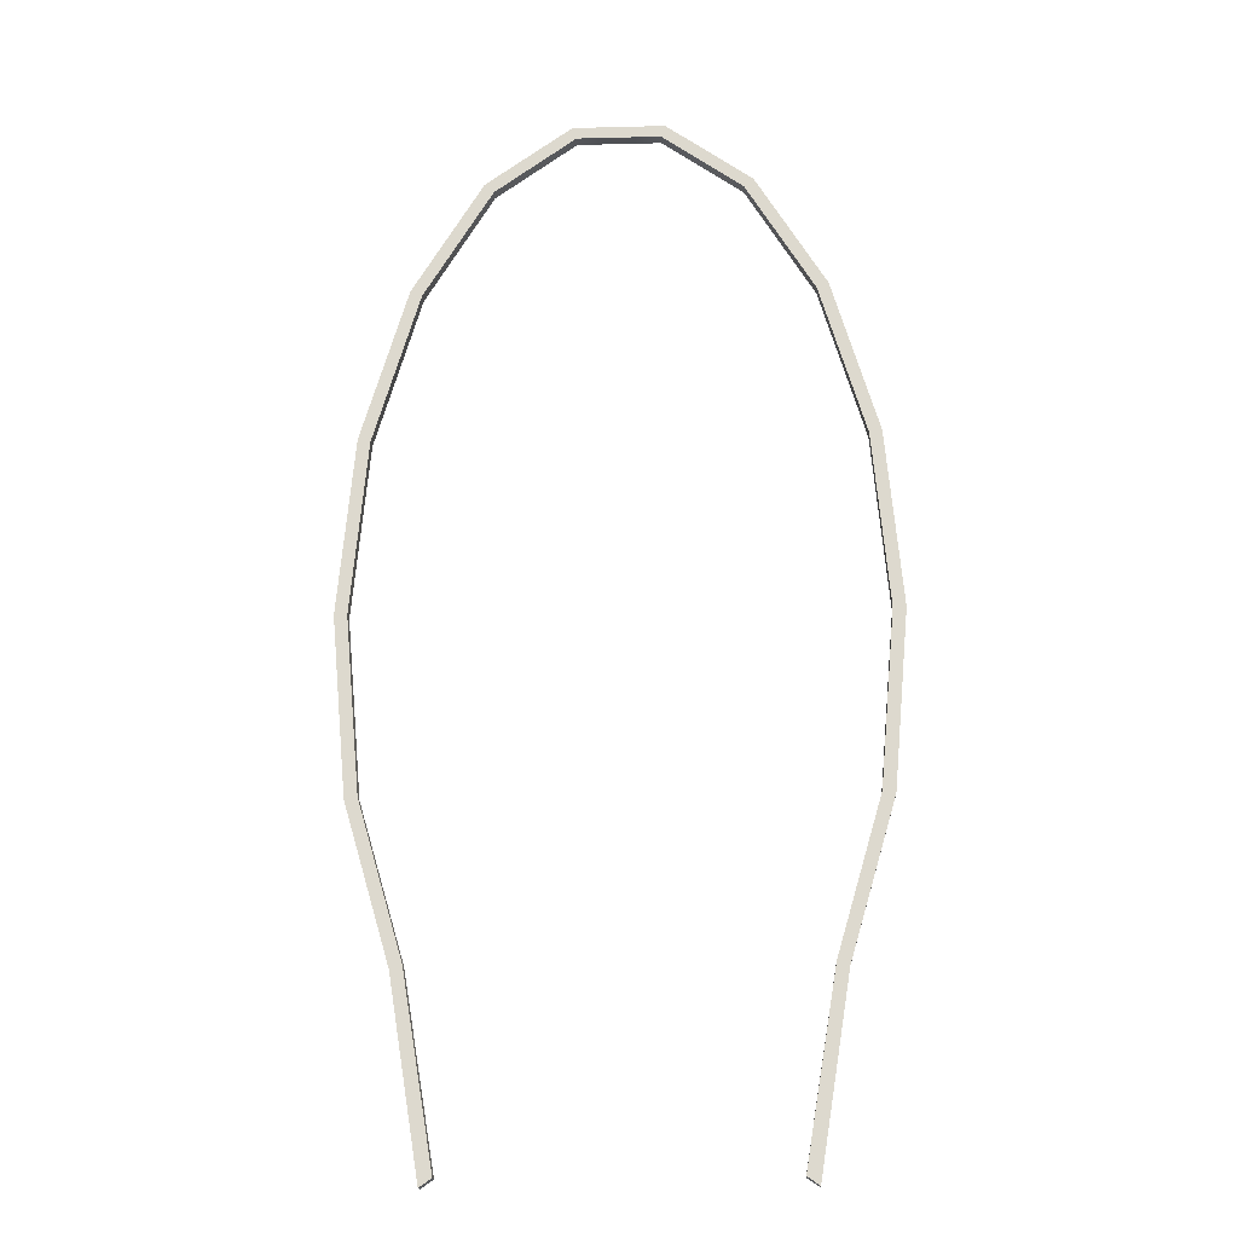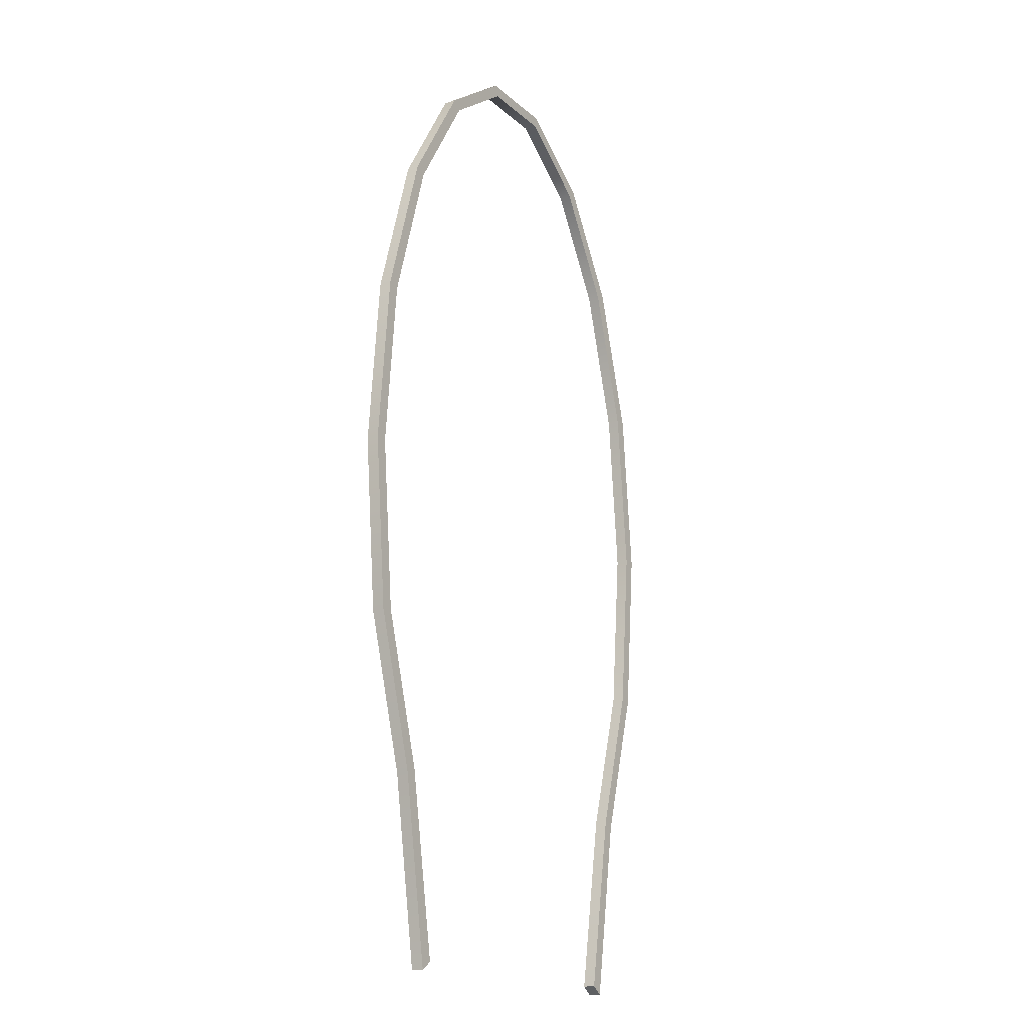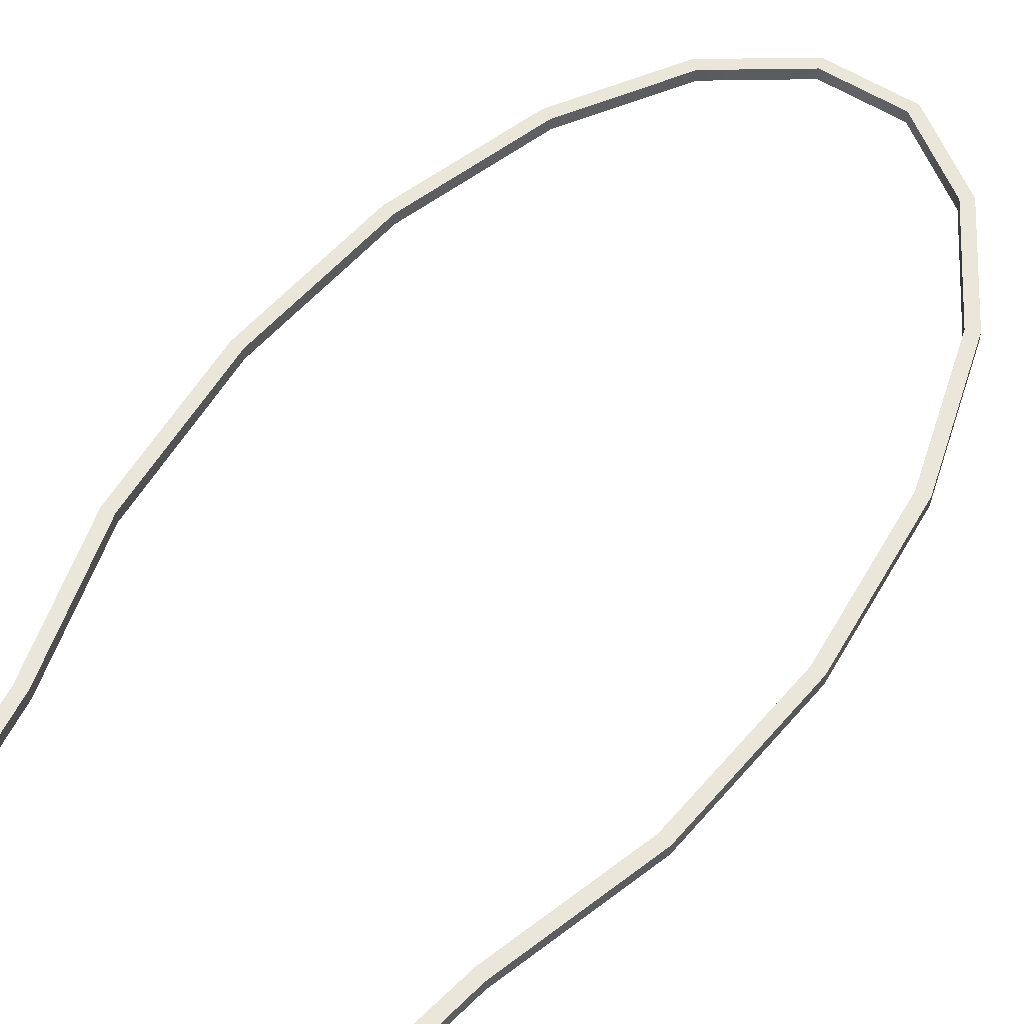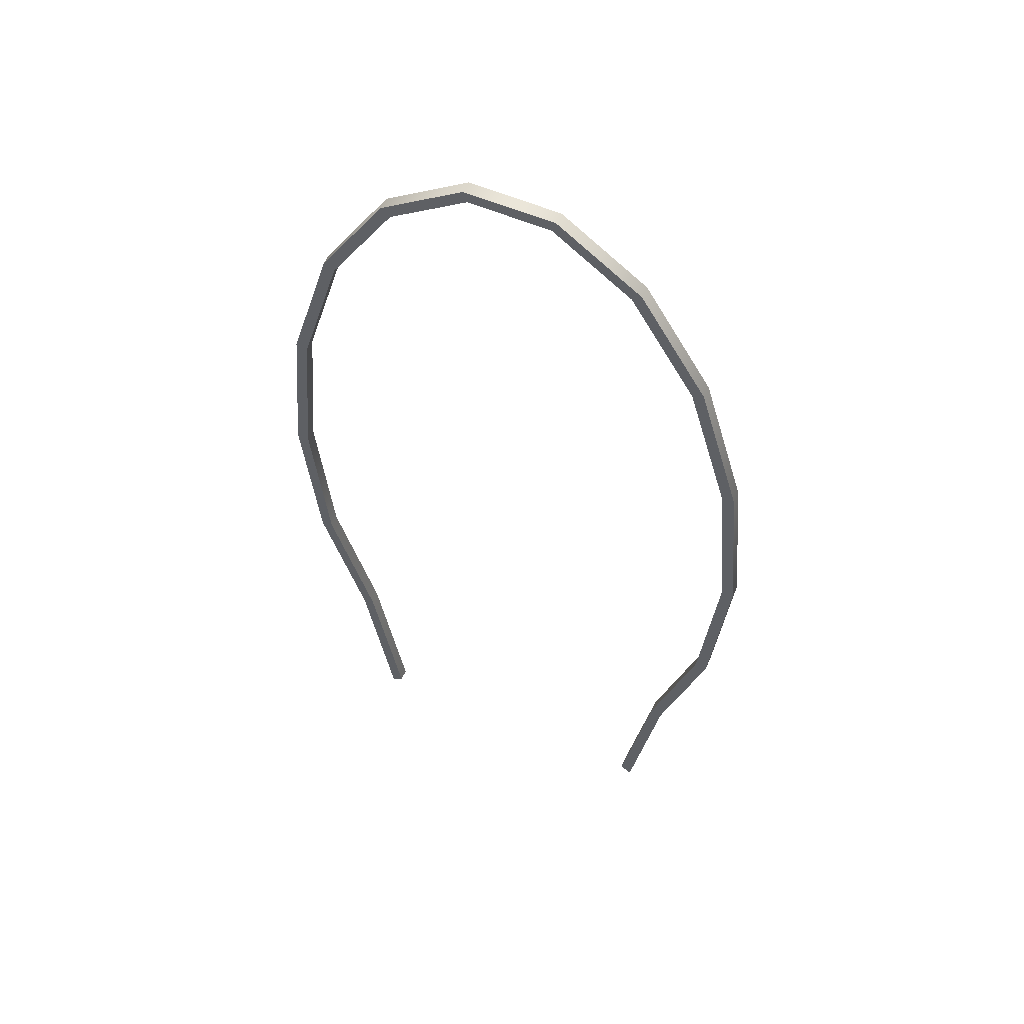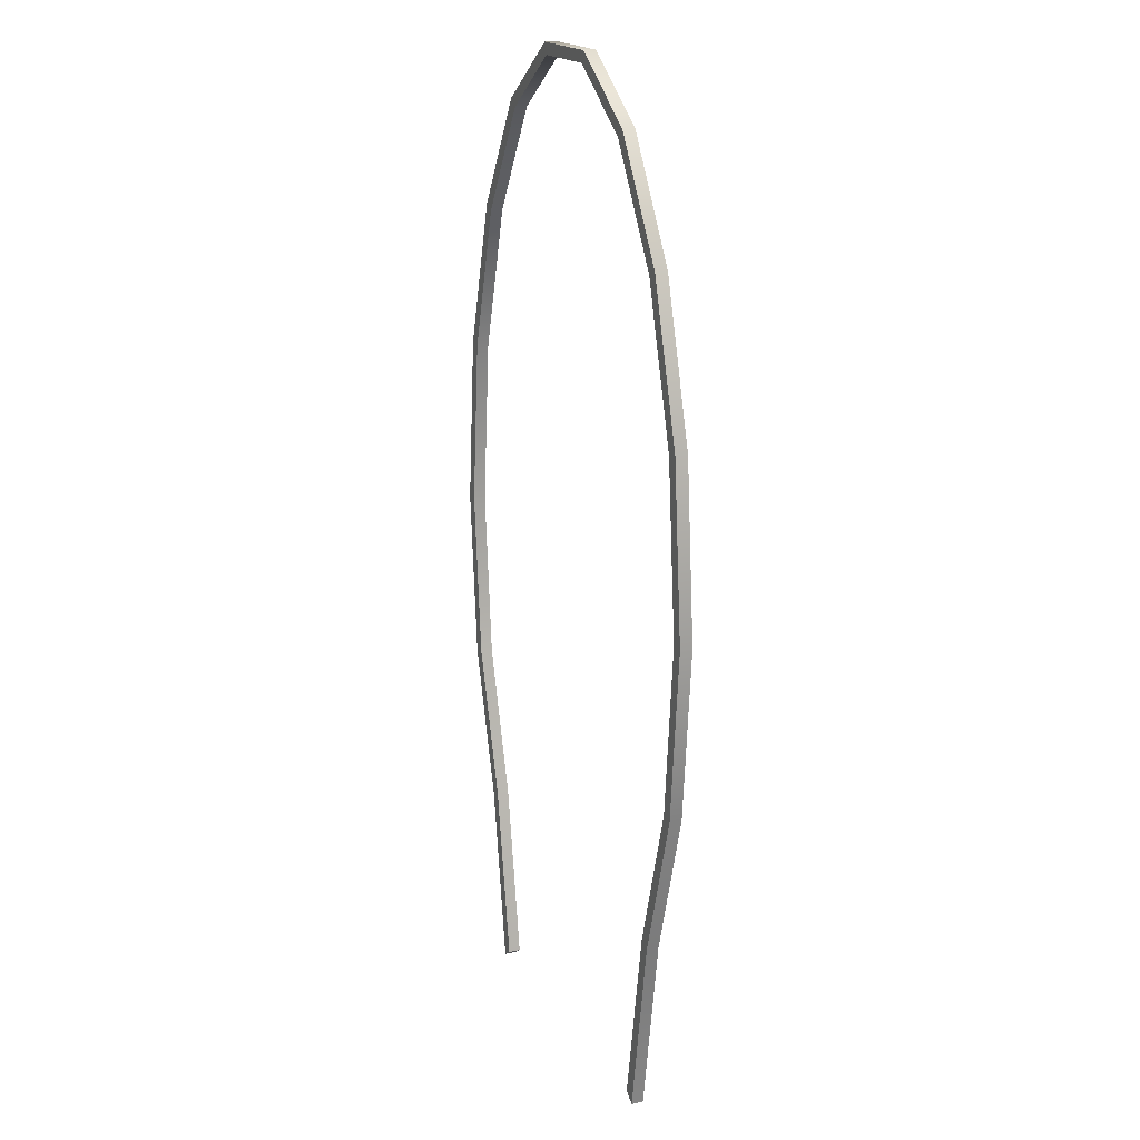
<metadata>
{"format":"obj","ext":"obj","renderer":"f3d","projection":"perspective","resolution":1024,"background":"white","views":[{"elev":-19.2,"azim":2.7,"up":"+Y"},{"elev":-18.2,"azim":122.2,"up":"+Y"},{"elev":54.9,"azim":34.5,"up":"+Z"},{"elev":57.2,"azim":-156.1,"up":"+Y"},{"elev":18.5,"azim":66.7,"up":"+Y"}]}
</metadata>
<code>
o PortalCilinder64_outline01_open
g PortalCilinder64_outline01_open
v -0.4933 0.3506 0.0125
v -0.525 0 0.0125
v -0.4933 0.3506 -0.0125
v -0.525 0 -0.0125
v -0.5 0 0.0125
v -0.4688 0.346 0.0125
v -0.5 0 -0.0125
v -0.4688 0.346 -0.0125
v -0.4022 0.6589 0.0125
v -0.4022 0.6589 -0.0125
v -0.3792 0.649 0.0125
v -0.3792 0.649 -0.0125
v -0.2625 0.8877 0.0125
v -0.2625 0.8877 -0.0125
v -0.2438 0.8711 0.0125
v -0.2438 0.8711 -0.0125
v -0.09117 1.009 0.0125
v -0.09117 1.009 -0.0125
v -0.08303 0.9858 0.0125
v -0.08303 0.9858 -0.0125
v 0.09117 1.009 0.0125
v 0.09117 1.009 -0.0125
v 0.08303 0.9858 0.0125
v 0.08303 0.9858 -0.0125
v 0.2625 0.8877 0.0125
v 0.2625 0.8877 -0.0125
v 0.2438 0.8711 0.0125
v 0.2438 0.8711 -0.0125
v 0.4022 0.6589 0.0125
v 0.4022 0.6589 -0.0125
v 0.3792 0.649 0.0125
v 0.3792 0.649 -0.0125
v 0.4933 0.3506 0.0125
v 0.4933 0.3506 -0.0125
v 0.4688 0.346 0.0125
v 0.4688 0.346 -0.0125
v 0.525 0 0.0125
v 0.525 0 -0.0125
v 0.5 0 0.0125
v 0.5 0 -0.0125
v 0.4933 -0.3506 0.0125
v 0.4933 -0.3506 -0.0125
v 0.4688 -0.346 0.0125
v 0.4688 -0.346 -0.0125
v 0.4022 -0.6589 0.0125
v 0.4022 -0.6589 -0.0125
v 0.3792 -0.649 0.0125
v 0.3792 -0.649 -0.0125
v 0.3412 -1.033 0.0125
v 0.3412 -1.033 -0.0125
v 0.3169 -1.016 0.0125
v 0.3169 -1.016 -0.0125
v -0.4022 -0.6589 0.0125
v -0.3412 -1.033 0.0125
v -0.4022 -0.6589 -0.0125
v -0.3412 -1.033 -0.0125
v -0.3169 -1.016 0.0125
v -0.3792 -0.649 0.0125
v -0.3169 -1.016 -0.0125
v -0.3792 -0.649 -0.0125
v -0.4933 -0.3506 0.0125
v -0.4933 -0.3506 -0.0125
v -0.4688 -0.346 0.0125
v -0.4688 -0.346 -0.0125
f 3 4 2 1
f 7 8 6 5
f 10 3 1 9
f 8 12 11 6
f 14 10 9 13
f 12 16 15 11
f 18 14 13 17
f 16 20 19 15
f 22 18 17 21
f 20 24 23 19
f 26 22 21 25
f 24 28 27 23
f 30 26 25 29
f 28 32 31 27
f 34 30 29 33
f 32 36 35 31
f 38 34 33 37
f 36 40 39 35
f 42 38 37 41
f 40 44 43 39
f 46 42 41 45
f 44 48 47 43
f 50 46 45 49
f 48 52 51 47
f 55 56 54 53
f 59 60 58 57
f 62 55 53 61
f 60 64 63 58
f 4 62 61 2
f 64 7 5 63
f 5 6 1 2
f 8 7 4 3
f 6 11 9 1
f 12 8 3 10
f 11 15 13 9
f 16 12 10 14
f 15 19 17 13
f 20 16 14 18
f 19 23 21 17
f 24 20 18 22
f 23 27 25 21
f 28 24 22 26
f 27 31 29 25
f 32 28 26 30
f 31 35 33 29
f 36 32 30 34
f 35 39 37 33
f 40 36 34 38
f 39 43 41 37
f 44 40 38 42
f 43 47 45 41
f 48 44 42 46
f 47 51 49 45
f 52 48 46 50
f 57 58 53 54
f 60 59 56 55
f 58 63 61 53
f 64 60 55 62
f 63 5 2 61
f 7 64 62 4
f 59 57 54 56
f 50 49 51 52

</code>
